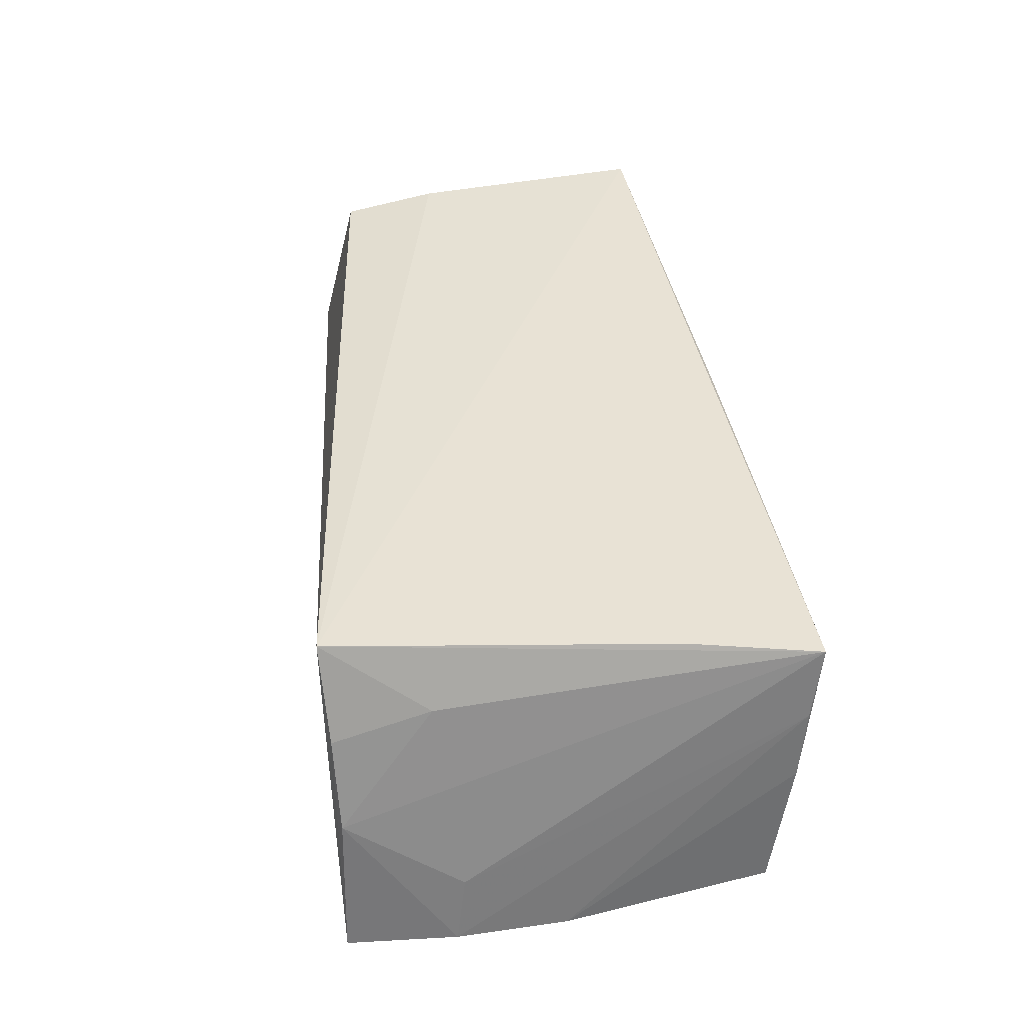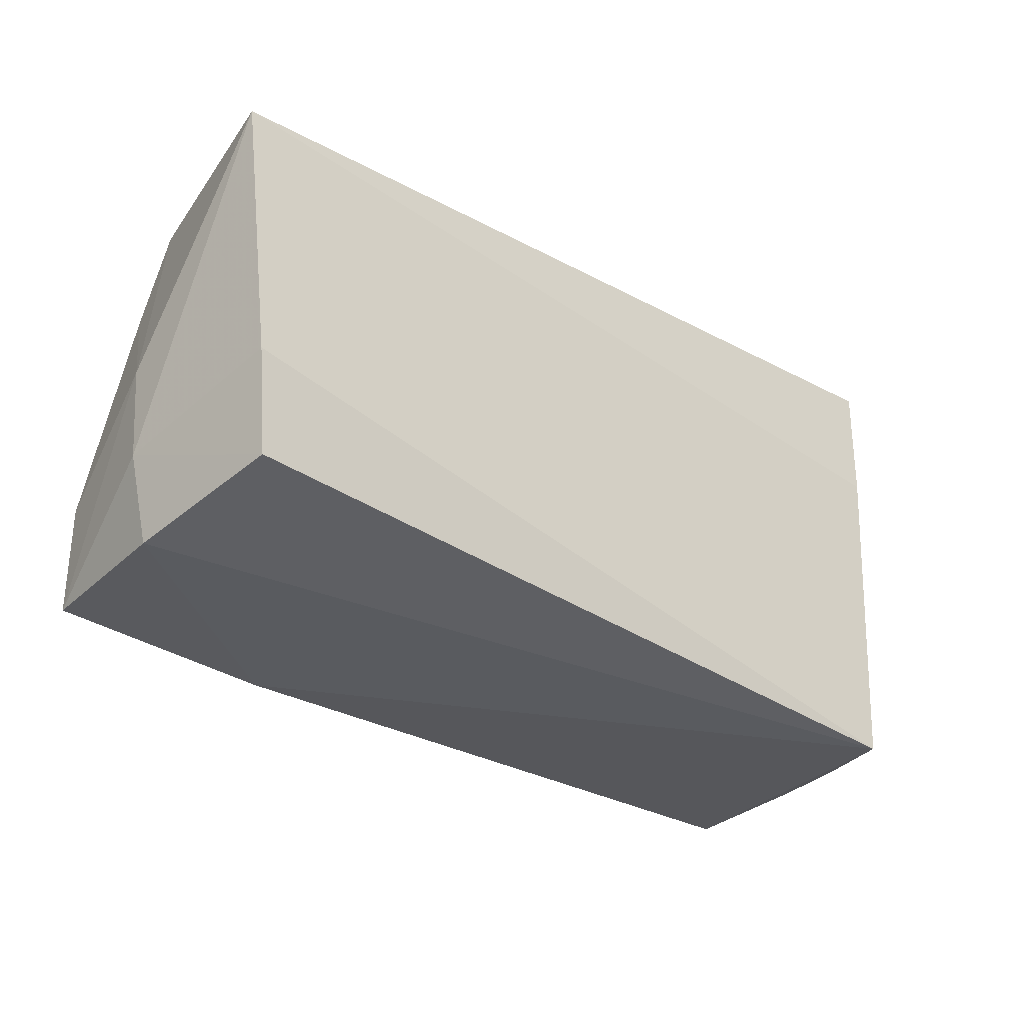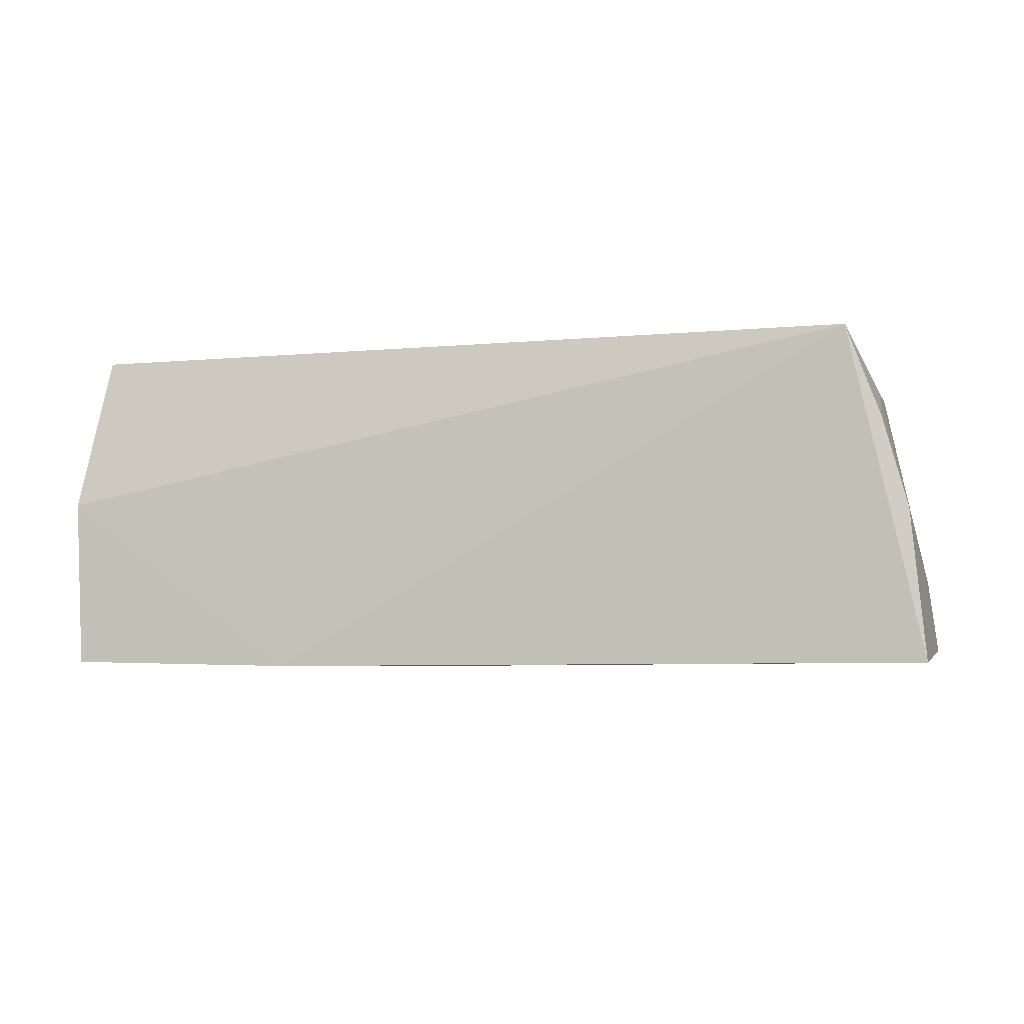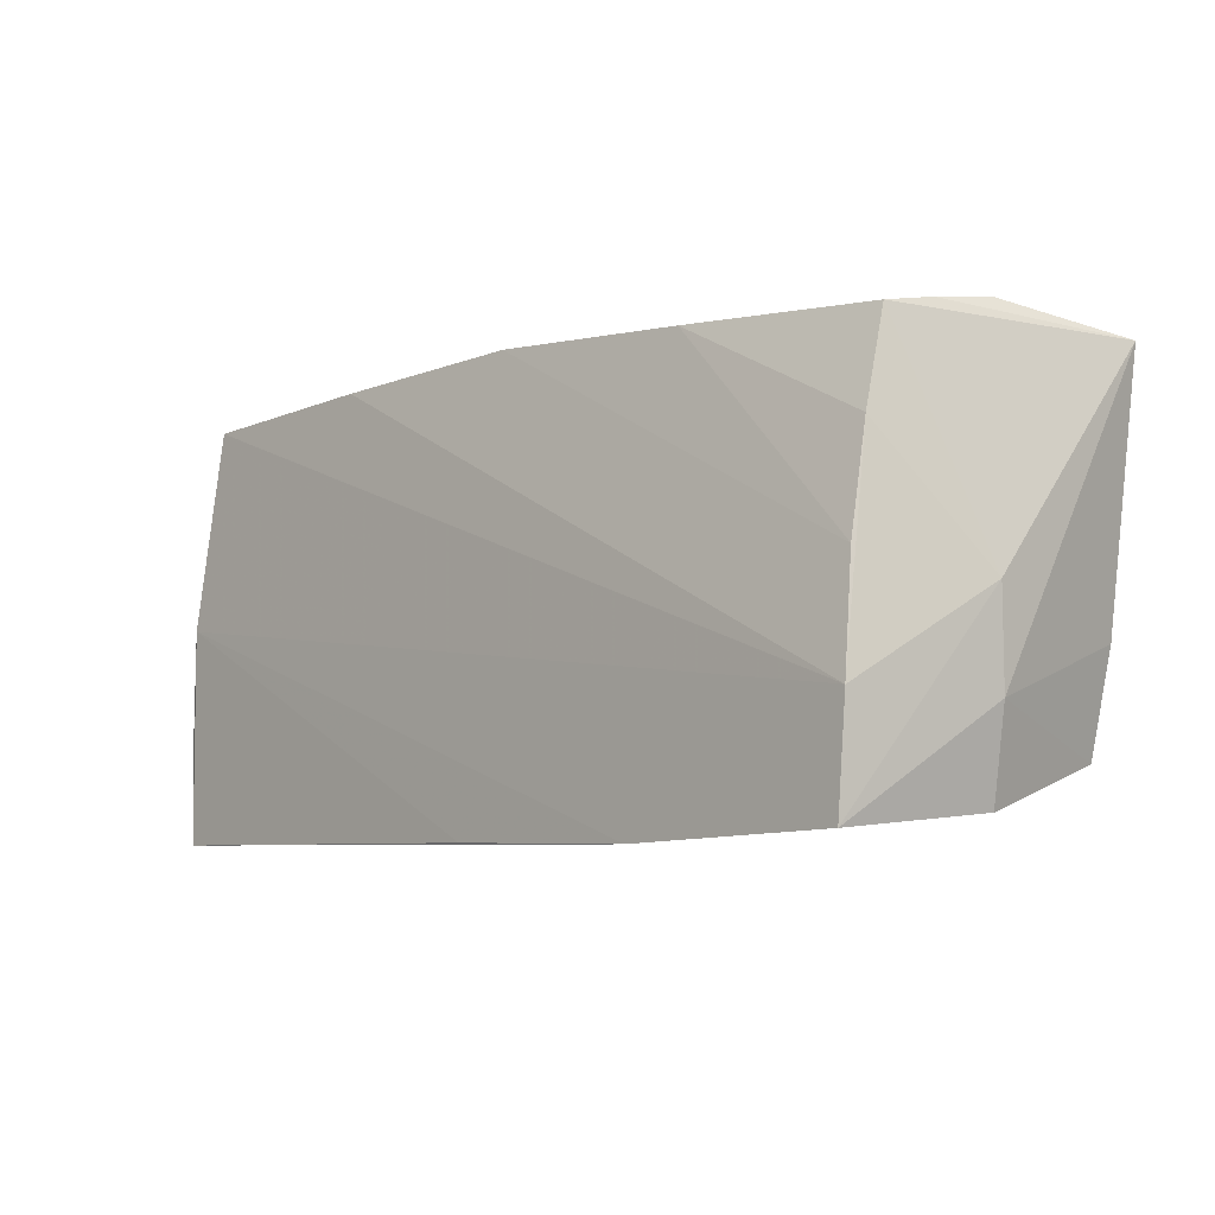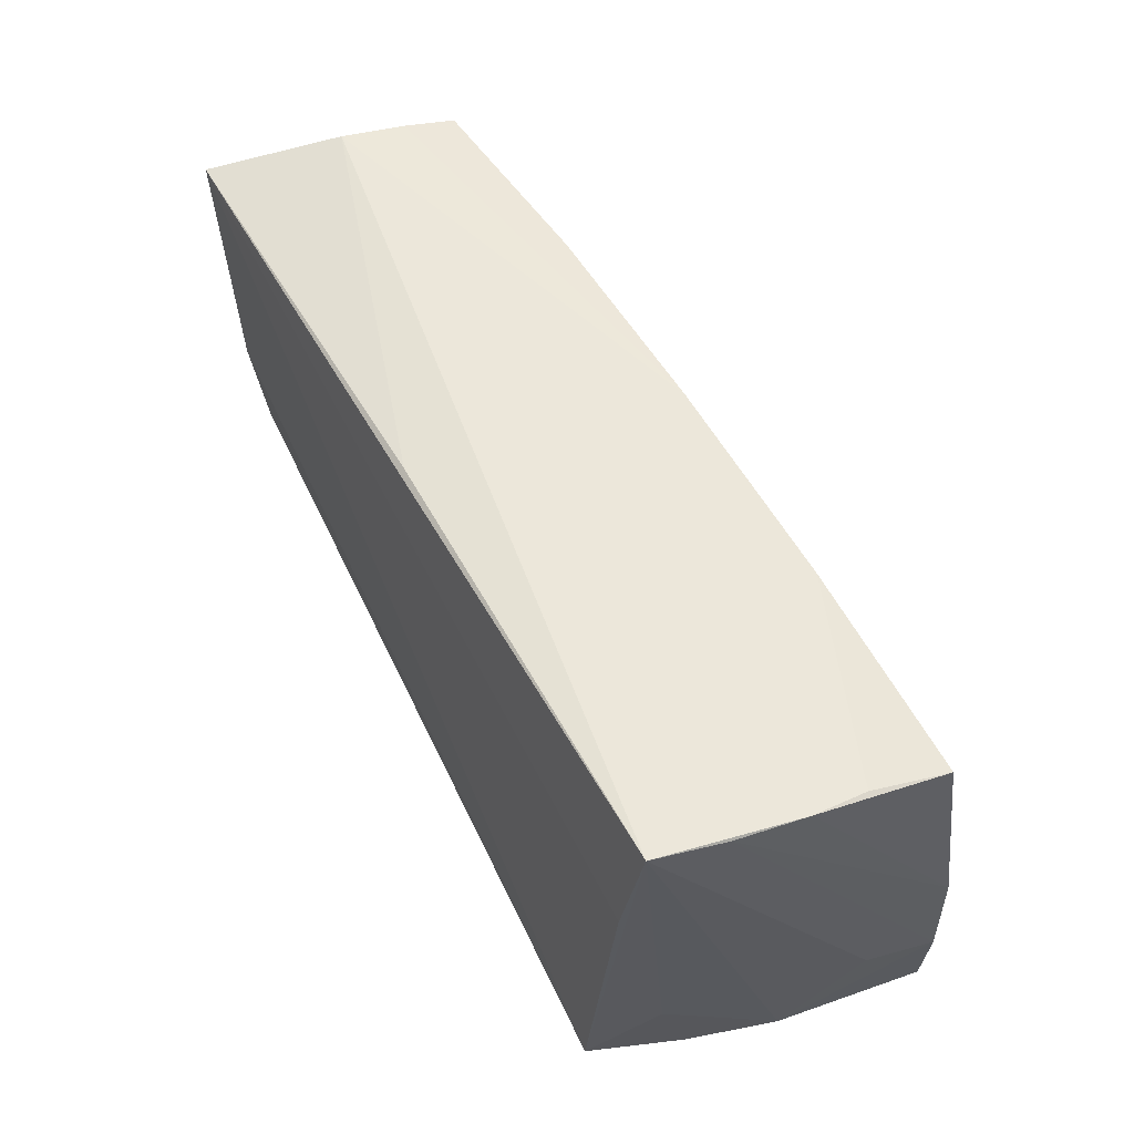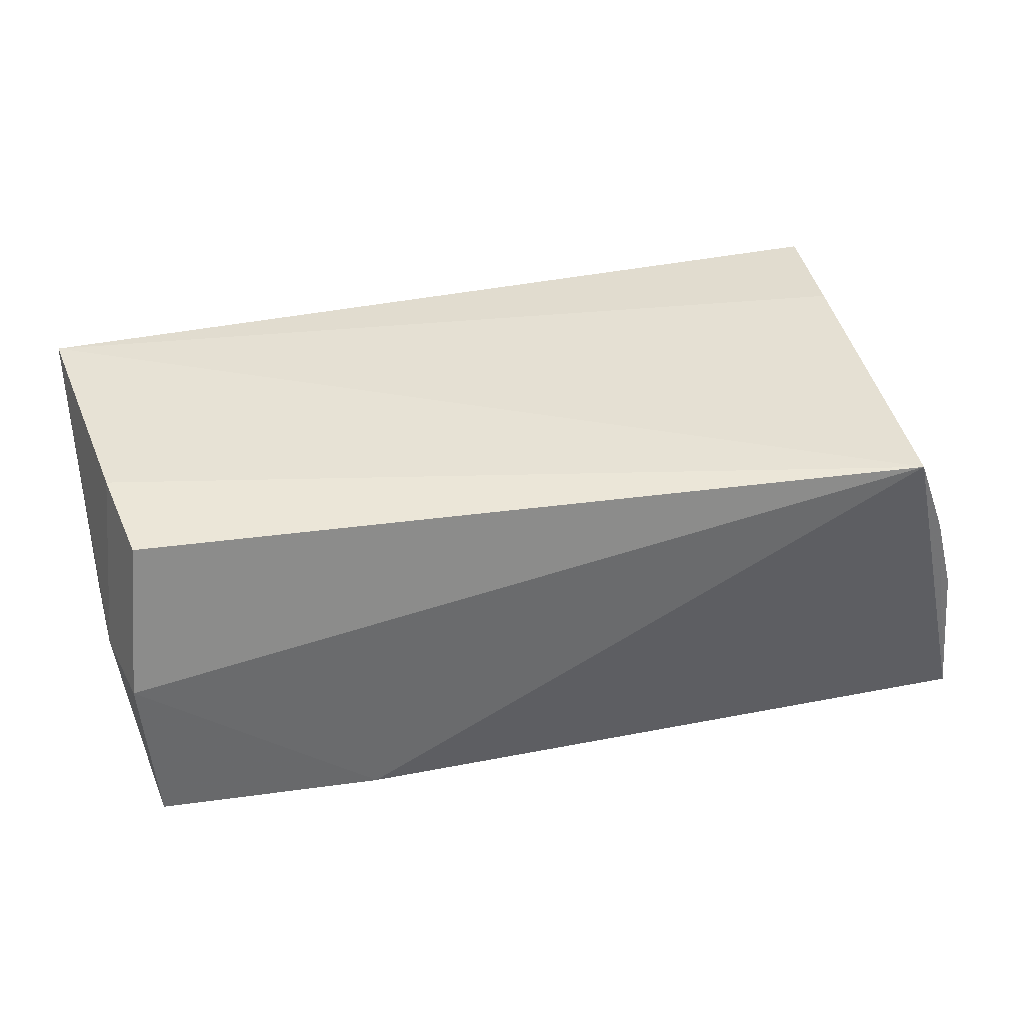
<metadata>
{"format":"obj","ext":"obj","renderer":"f3d","projection":"perspective","resolution":1024,"background":"white","views":[{"elev":39.0,"azim":81.8,"up":"+Z"},{"elev":-26.8,"azim":-40.2,"up":"+Y"},{"elev":-3.0,"azim":10.3,"up":"+Z"},{"elev":-3.3,"azim":-132.0,"up":"+Y"},{"elev":55.6,"azim":63.2,"up":"+Y"},{"elev":40.2,"azim":-15.0,"up":"+Z"}]}
</metadata>
<code>
v -0.05014 0.002644 -0.01678
v 0.05027 0.02412 -0.007268
v 0.02661 0.02459 -0.01546
v -0.05167 -0.02202 -0.02034
v 0.04724 -0.01582 0.01168
v -0.05186 -0.009758 -0.01953
v 0.0497 0.02574 0.00747
v -0.05174 -0.005232 0.01897
v -0.05005 -0.01689 0.01783
v 0.05149 0.02241 -0.01634
v 0.04667 0.01202 0.01739
v 0.05271 -0.01331 -0.01059
v -0.0547 -0.01074 -0.001323
v -0.04809 0.02537 -0.009865
v -0.003296 0.02606 0.01682
v 0.05045 0.02492 -0.0008897
v -0.05499 3.294e-05 -0.001958
v -0.04996 0.02709 0.003643
v 0.05205 -0.02708 -0.01977
v -0.0528 -0.02111 -0.0006417
v 0.0538 -0.01441 -0.01873
v -0.05505 0.02407 0.01897
v -0.04902 0.02628 -0.003906
v 0.04313 -0.02758 0.01897
v 0.001554 0.02662 -0.01379
v -0.04916 0.0146 -0.01362
v 0.000335 -0.025 -0.02046
v 0.0485 0.02709 0.01586
v 0.04722 -0.02693 0.008322
v 0.0534 -0.00154 -0.01871
v 0.05019 -0.02656 -0.002093
v -0.0239 0.02593 -0.01254
v -0.02495 -0.02429 -0.02065
f 28 24 5
f 11 28 22
f 22 24 11
f 11 24 28
f 28 25 18
f 28 5 31
f 31 12 28
f 31 19 21
f 21 12 31
f 8 24 22
f 8 9 24
f 24 9 20
f 7 12 21
f 28 12 7
f 22 28 15
f 15 18 22
f 28 18 15
f 24 19 29
f 19 31 29
f 29 5 24
f 29 31 5
f 33 19 24
f 24 20 33
f 9 8 13
f 13 20 9
f 13 8 22
f 16 25 28
f 16 2 25
f 28 7 16
f 10 2 16
f 25 2 3
f 3 2 10
f 3 6 25
f 10 6 3
f 19 33 27
f 30 6 10
f 30 33 6
f 30 27 33
f 19 27 30
f 21 19 30
f 10 16 30
f 30 7 21
f 30 16 7
f 23 18 25
f 22 18 23
f 23 14 22
f 20 13 4
f 4 33 20
f 6 33 4
f 25 6 1
f 6 26 1
f 32 26 14
f 32 23 25
f 14 23 32
f 25 1 32
f 32 1 26
f 22 14 17
f 14 26 17
f 17 26 6
f 17 13 22
f 6 4 17
f 17 4 13

</code>
